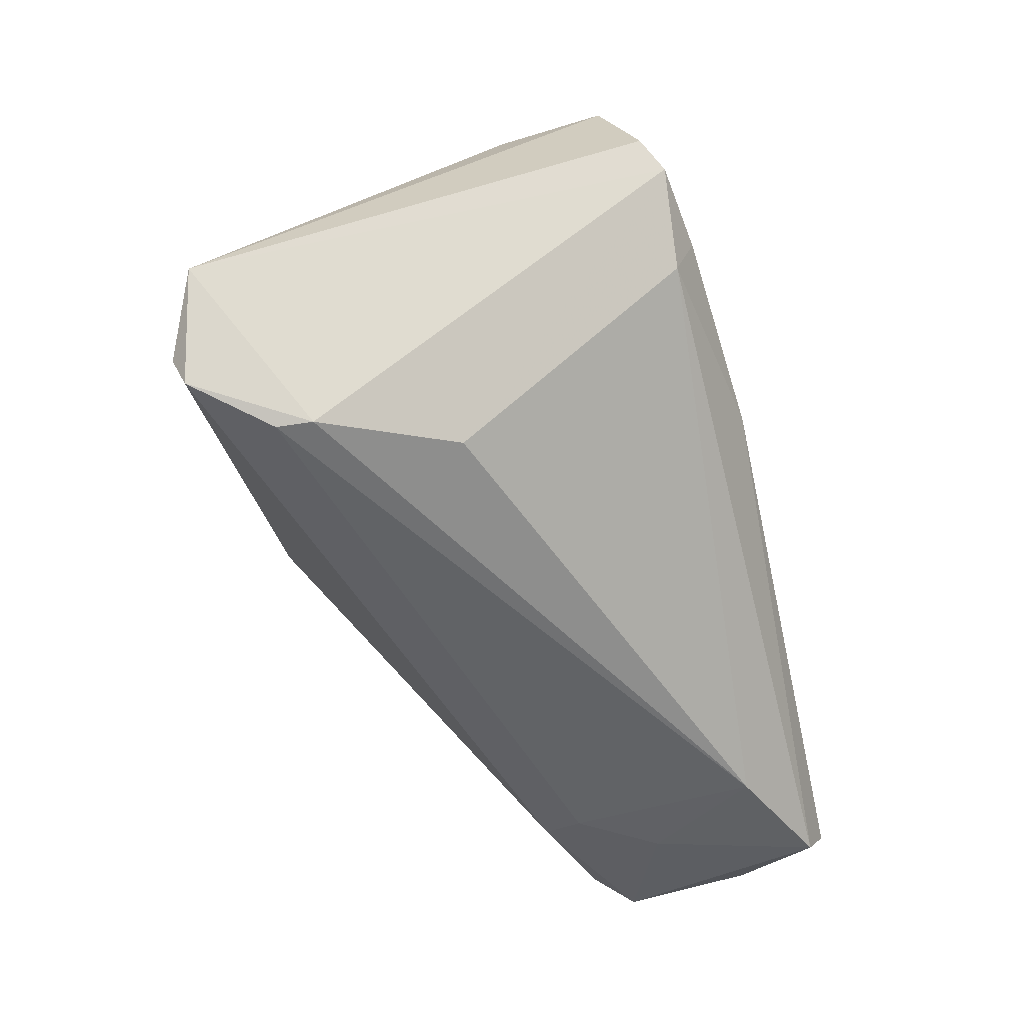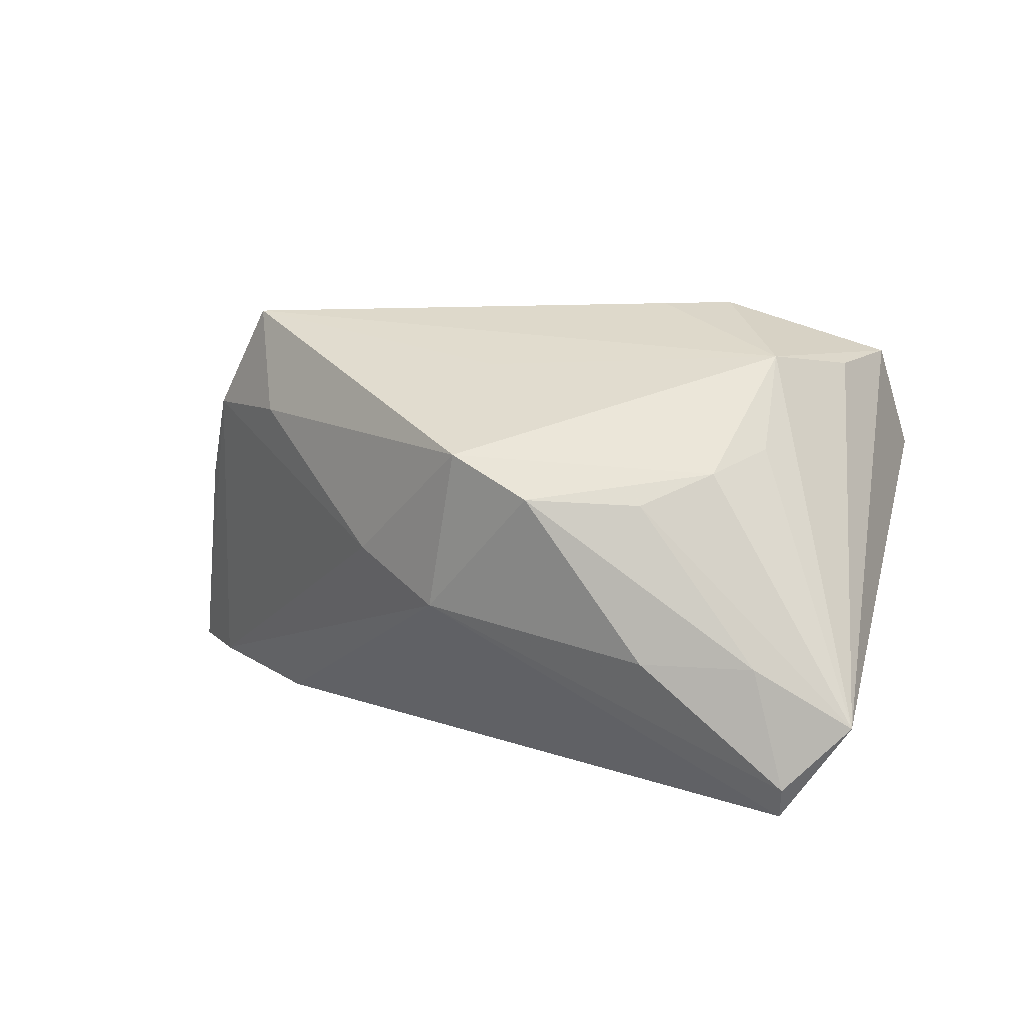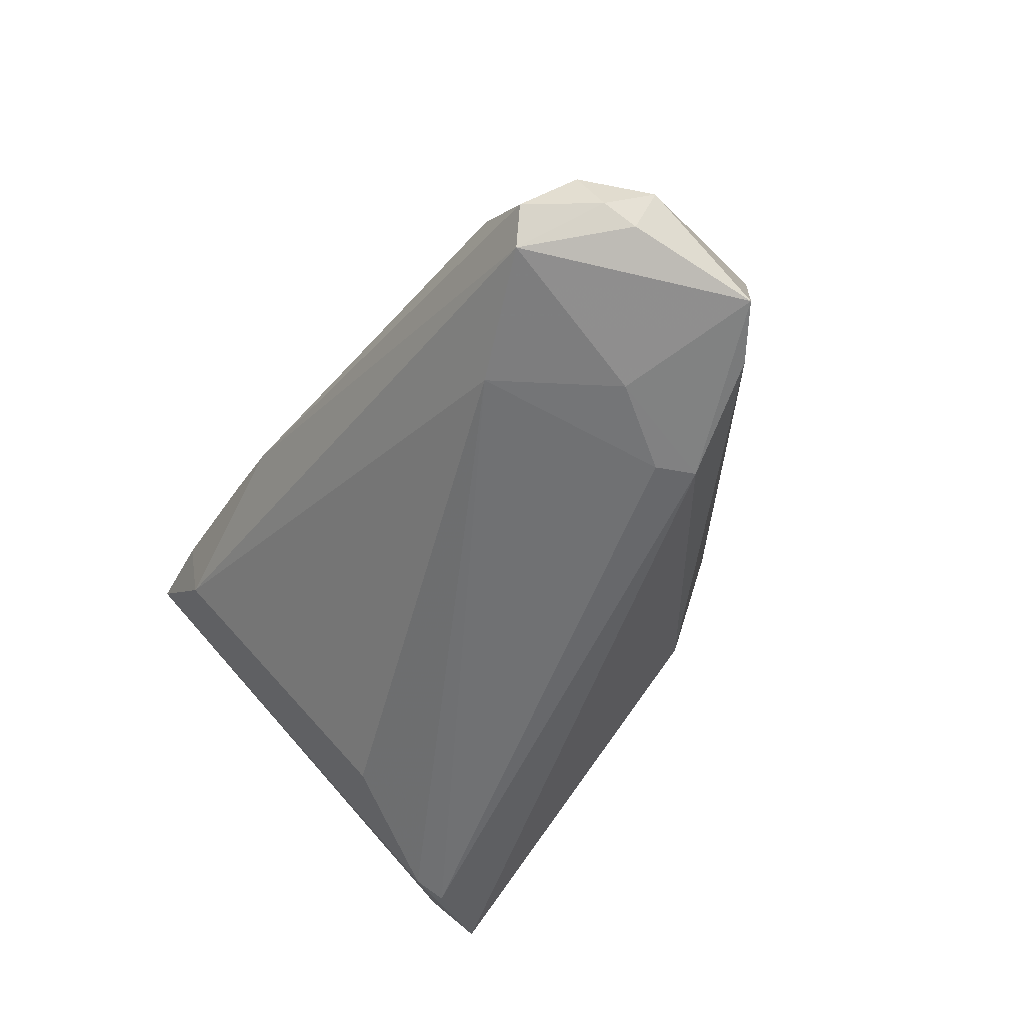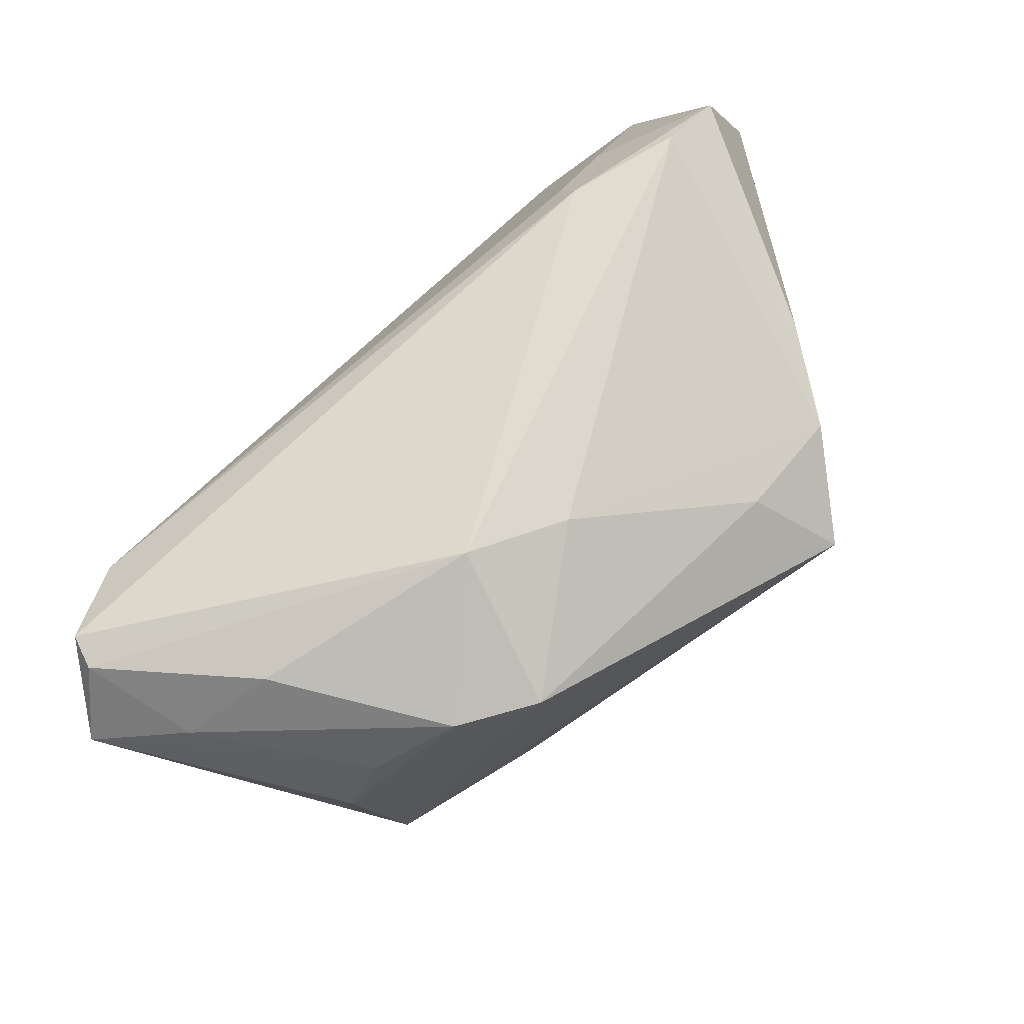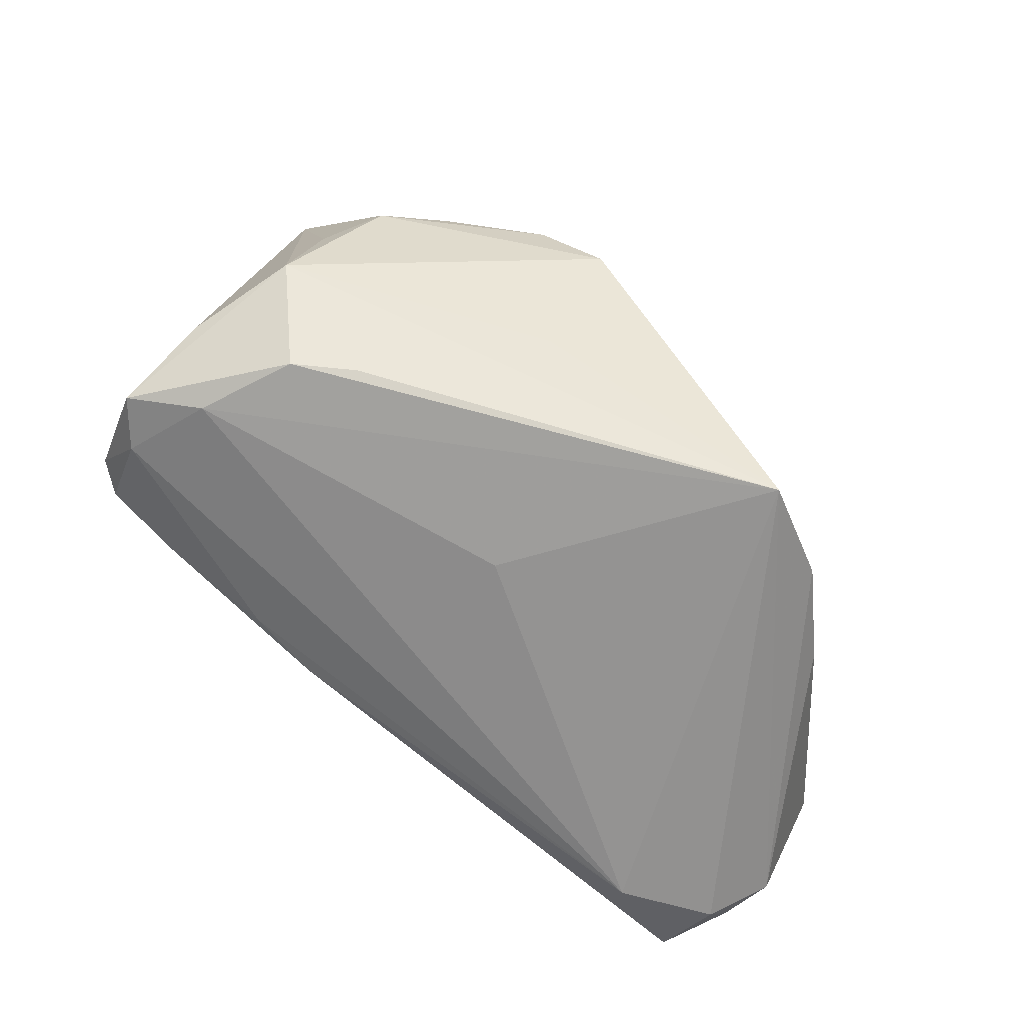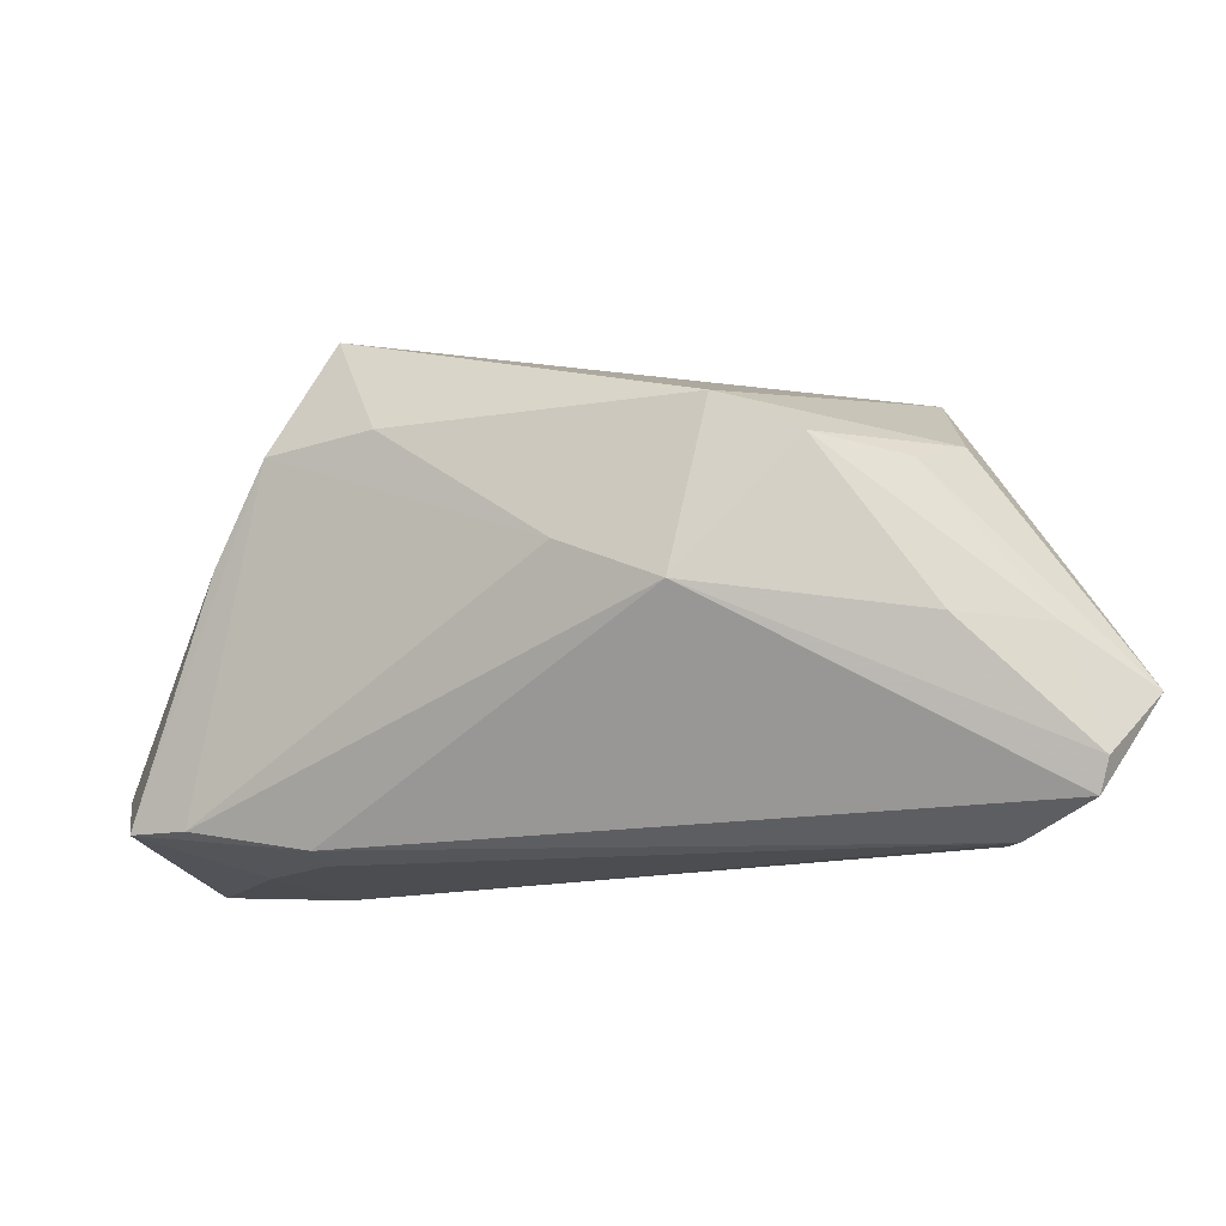
<metadata>
{"format":"obj","ext":"obj","renderer":"f3d","projection":"perspective","resolution":1024,"background":"white","views":[{"elev":-50.8,"azim":103.1,"up":"+Z"},{"elev":13.5,"azim":25.2,"up":"+Z"},{"elev":-55.2,"azim":-125.7,"up":"+Z"},{"elev":-77.1,"azim":-141.3,"up":"+Y"},{"elev":68.5,"azim":-145.9,"up":"+Z"},{"elev":-16.1,"azim":-4.4,"up":"+Z"}]}
</metadata>
<code>
v 0.04178 -0.02674 -0.007697
v 0.03865 -0.01287 -0.02727
v -0.0359 0.01079 -0.02742
v 0.003882 -0.01398 0.02156
v -0.05224 0.01878 -0.01771
v 0.04076 0.00835 0.02097
v 0.02971 -0.03014 -0.007712
v -0.03709 -0.009618 0.01321
v -0.04961 0.02378 -0.02136
v -0.0422 -0.00446 0.002386
v 0.04152 0.02786 0.005632
v -0.03751 0.03053 -0.01412
v -0.0312 -0.002667 -0.02681
v 0.03296 0.02731 -0.002311
v 0.03443 -0.02067 0.01234
v 0.02593 0.008117 0.02759
v 0.02794 -0.02621 0.009223
v 0.00698 -0.03051 0.01395
v 0.03284 0.01716 0.0229
v 0.04427 0.02559 0.008426
v -0.05055 0.005035 -0.02402
v -0.04219 0.02977 -0.02649
v 0.03909 -0.0169 -0.02759
v -0.04439 0.0008709 -0.02431
v 0.01794 0.03025 0.001144
v -0.008029 -0.02488 0.0002661
v 0.01889 0.004342 0.02751
v 0.05224 -0.02403 -0.01375
v -0.04493 0.03126 -0.02281
v -0.0278 0.02359 -0.02759
v 0.04552 -0.02722 -0.02095
v 0.009812 0.03126 -0.002676
v 0.02999 0.001504 -0.02421
v -0.0499 0.01994 -0.02279
v -0.02966 -0.01116 0.02567
v -0.02572 -0.01642 0.01416
v 0.042 0.02059 0.02087
v 0.002846 -0.02857 -0.004641
v 0.03589 -0.003811 0.0232
v 0.04483 -0.02559 -0.02462
v 0.03793 -0.01301 0.01403
v 0.03936 0.02436 0.01613
v -0.04822 0.02613 -0.01618
v -0.02968 0.001817 -0.02759
v 0.01628 -0.03126 0.009802
v 0.03186 0.0293 0.003618
v -0.005553 0.0118 0.01526
f 39 18 15
f 37 16 39
f 28 20 37
f 28 39 41
f 41 15 28
f 39 15 41
f 45 15 18
f 4 18 39
f 39 35 4
f 4 35 18
f 39 16 27
f 27 35 39
f 16 35 27
f 18 35 36
f 14 22 32
f 6 39 28
f 28 37 6
f 6 37 39
f 10 5 21
f 13 24 21
f 28 15 17
f 15 45 17
f 10 21 8
f 8 21 24
f 8 36 35
f 8 5 10
f 35 5 8
f 46 14 32
f 11 20 28
f 28 2 11
f 14 46 11
f 33 14 11
f 11 2 33
f 33 2 30
f 22 14 30
f 30 14 33
f 2 23 30
f 47 12 35
f 42 11 46
f 42 37 20
f 20 11 42
f 43 5 35
f 35 12 43
f 22 21 34
f 34 21 5
f 1 31 28
f 28 17 1
f 1 17 45
f 38 45 18
f 38 24 13
f 28 31 40
f 13 23 40
f 40 2 28
f 40 23 2
f 40 38 13
f 31 38 40
f 44 23 13
f 44 30 23
f 12 47 19
f 37 42 19
f 19 42 12
f 16 37 19
f 19 35 16
f 19 47 35
f 32 12 25
f 12 42 25
f 25 46 32
f 25 42 46
f 29 43 12
f 29 12 32
f 32 22 29
f 7 1 45
f 31 1 7
f 45 38 7
f 7 38 31
f 18 36 26
f 26 38 18
f 24 38 26
f 26 8 24
f 36 8 26
f 22 30 3
f 30 44 3
f 3 21 22
f 13 21 3
f 3 44 13
f 9 34 5
f 5 43 9
f 43 29 9
f 22 34 9
f 9 29 22

</code>
